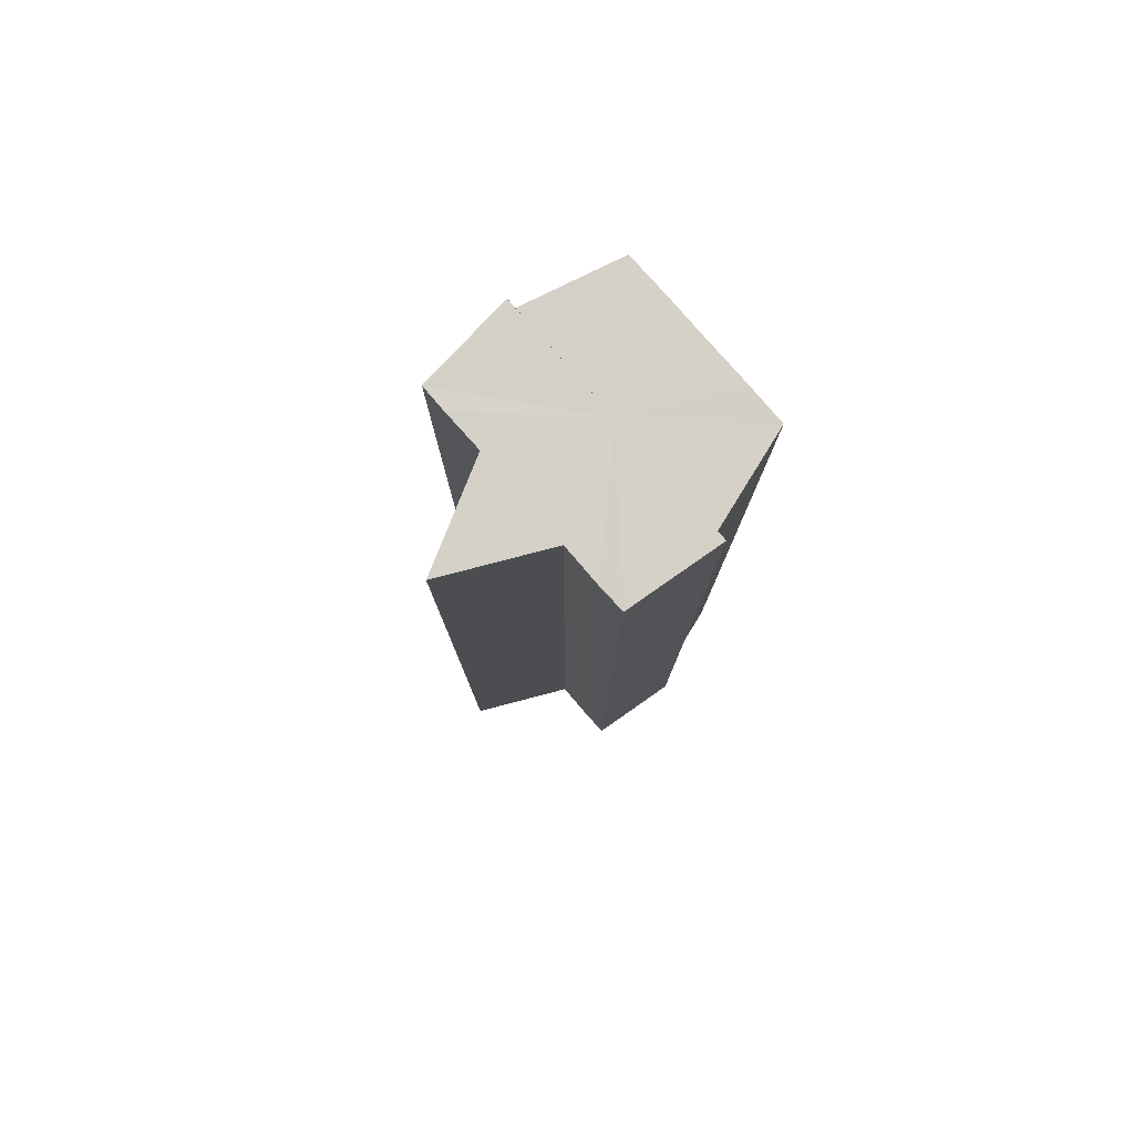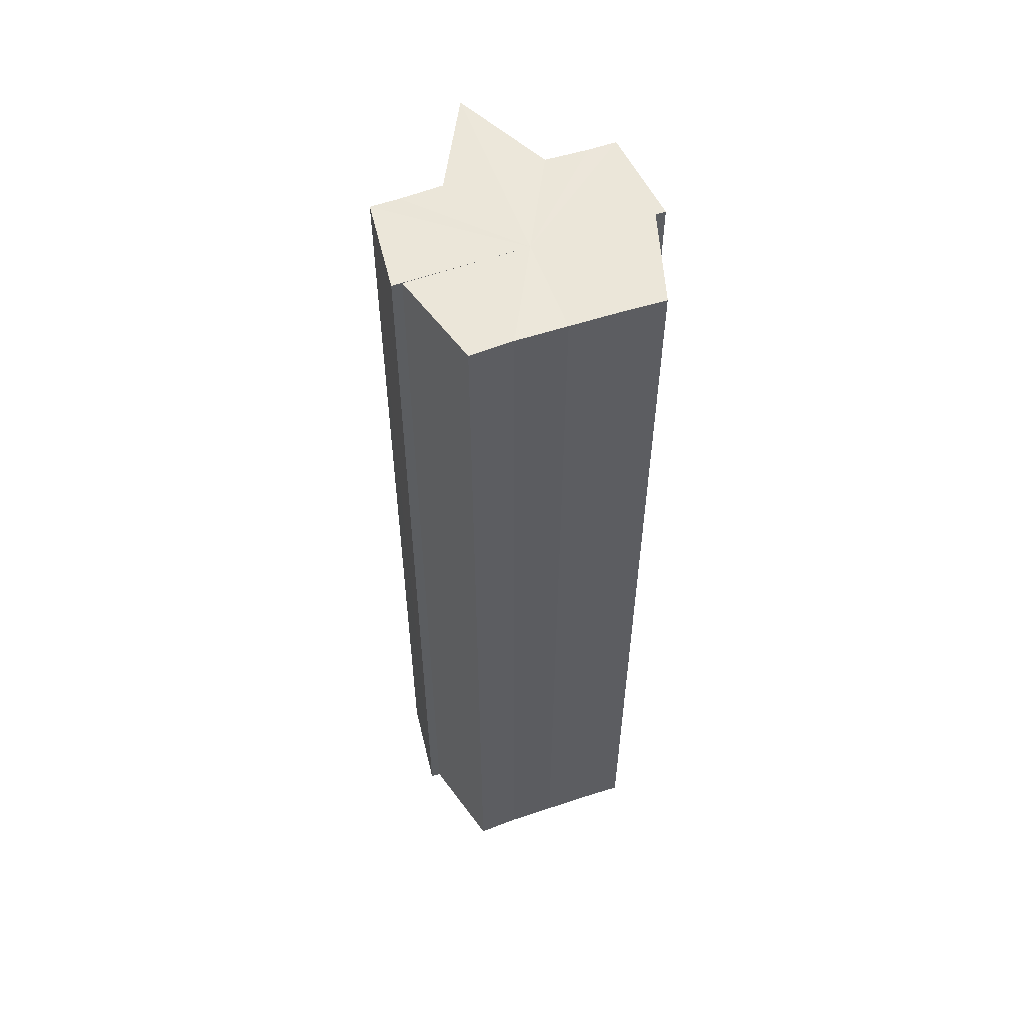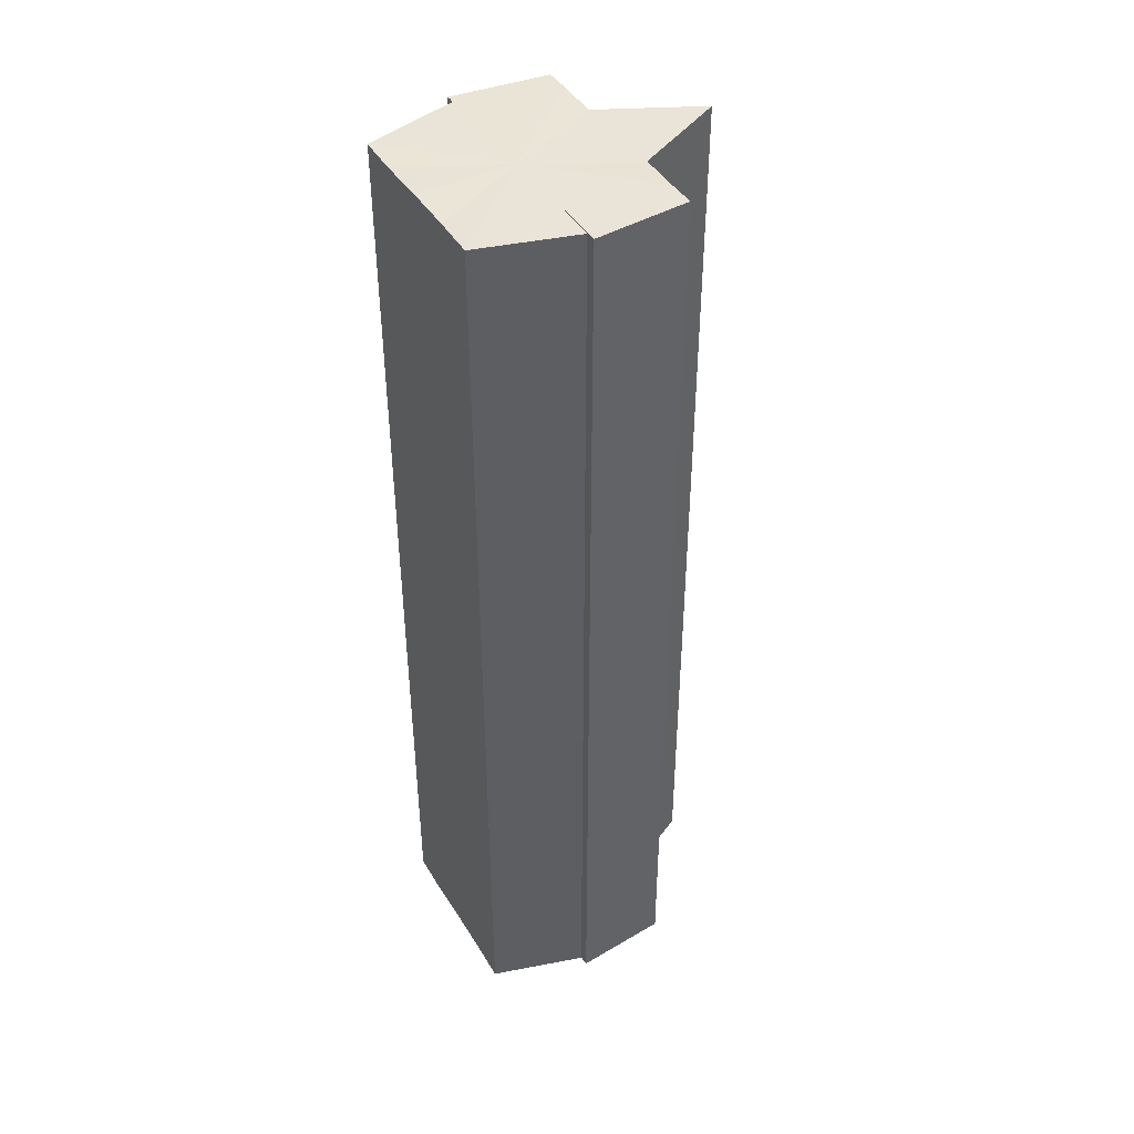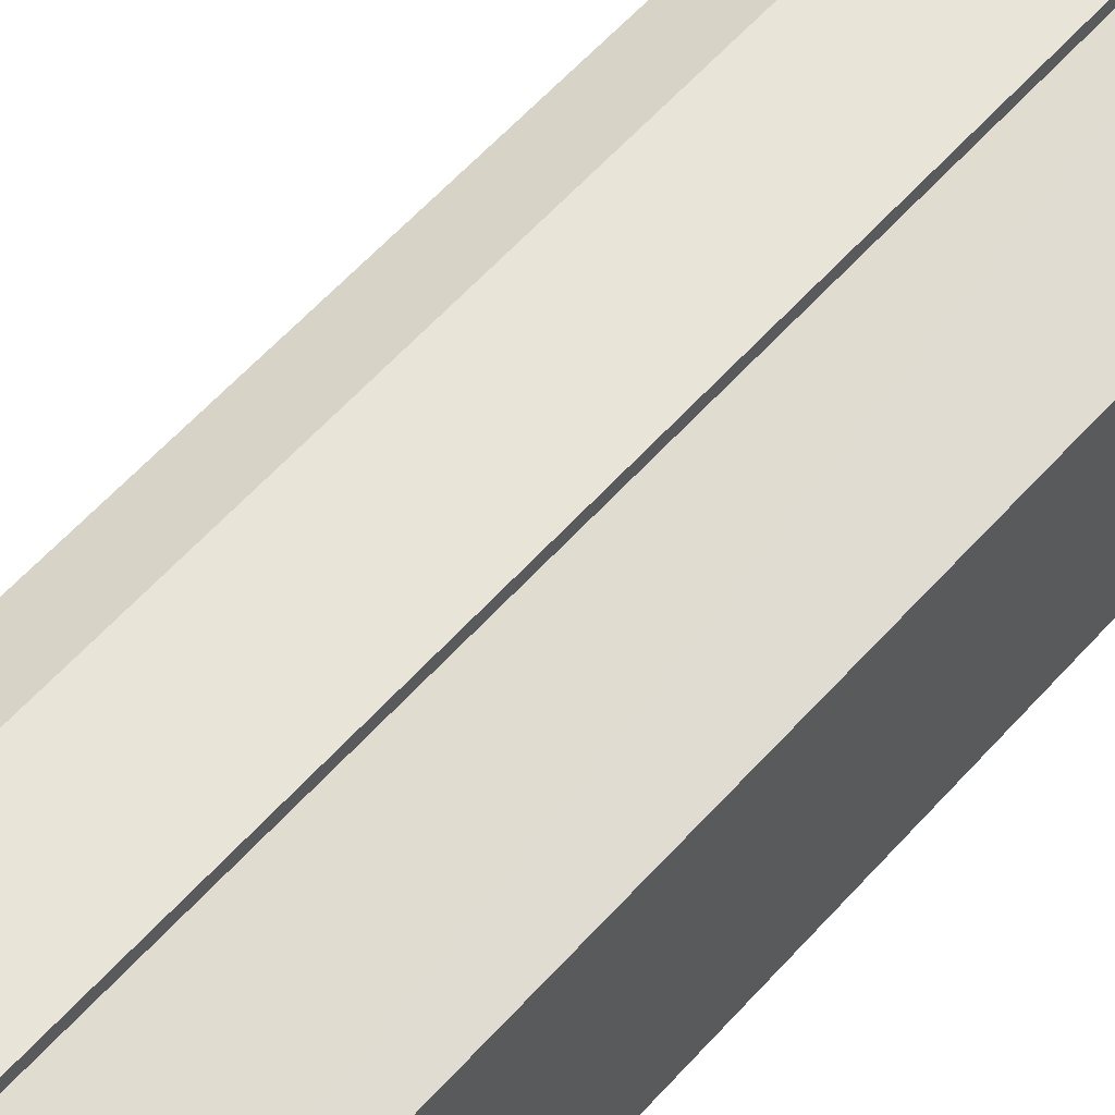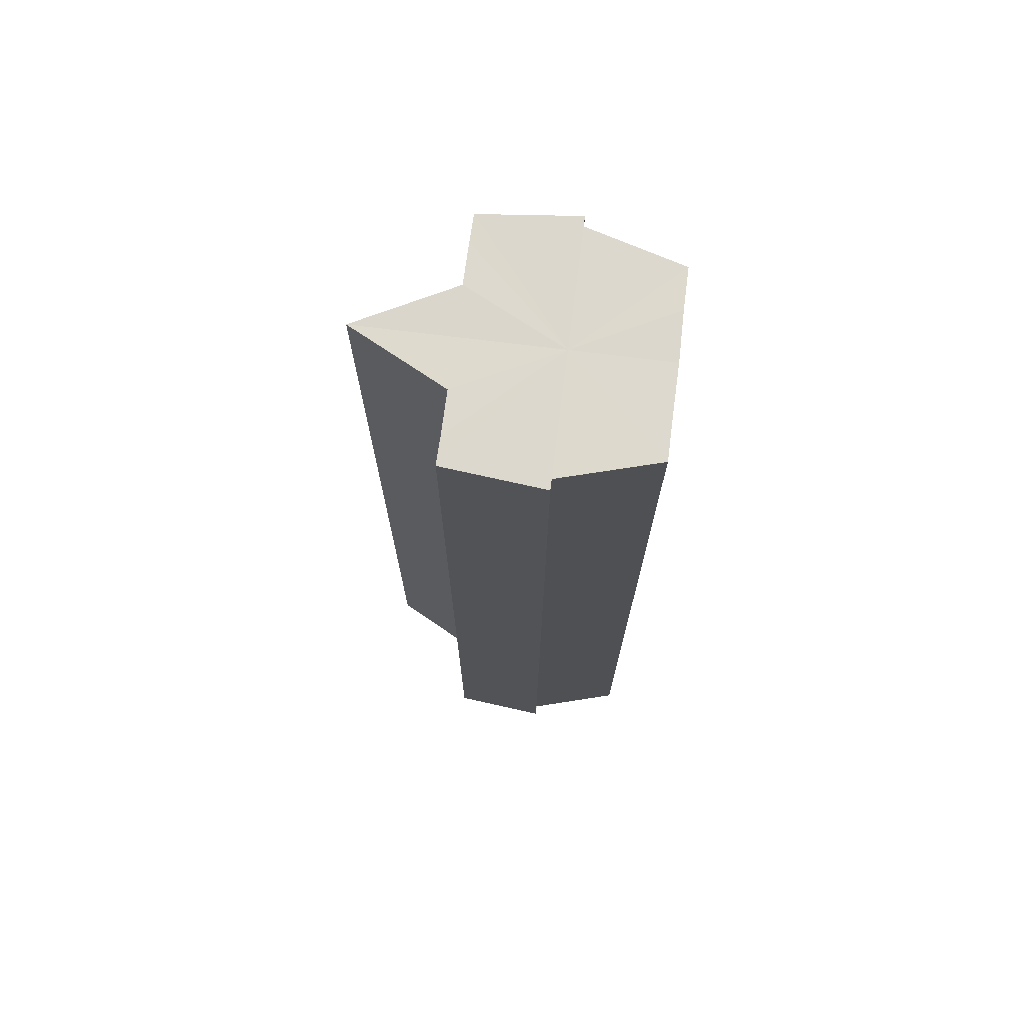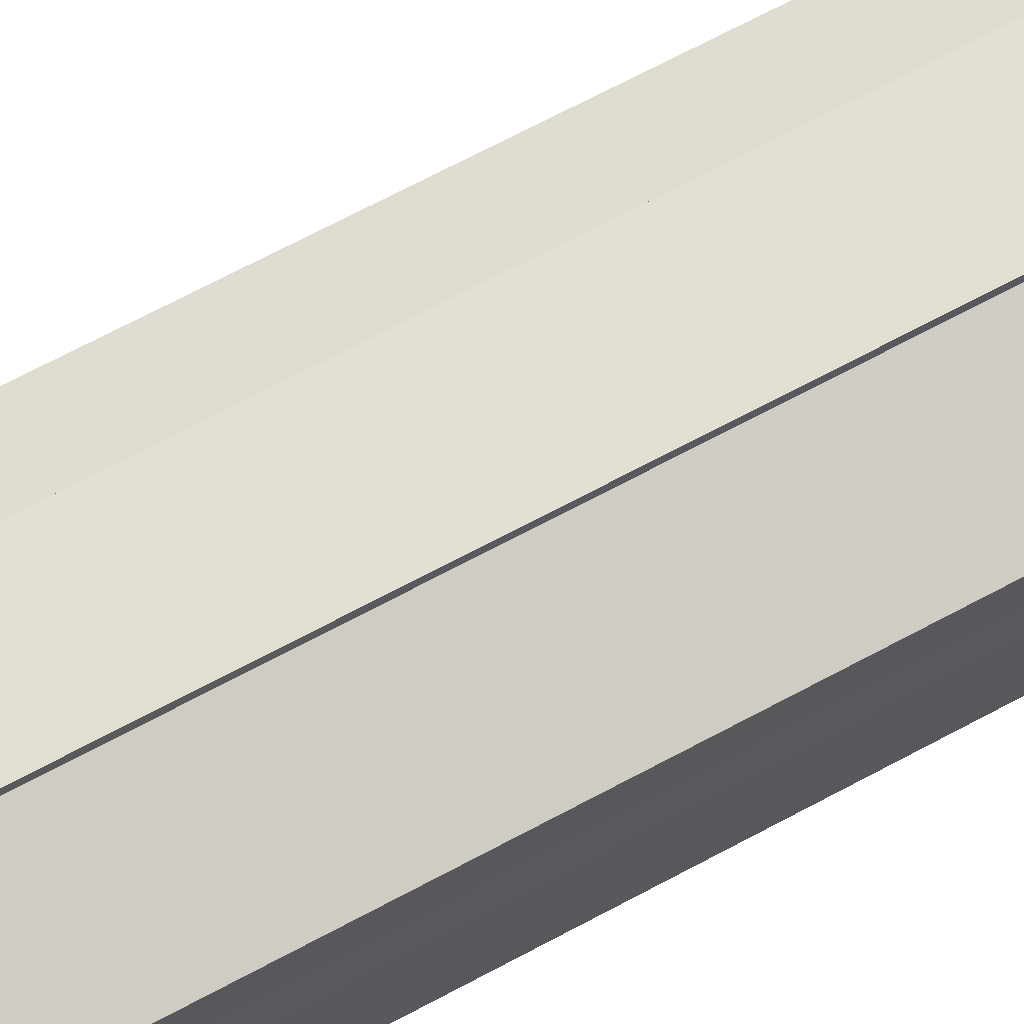
<metadata>
{"format":"obj","ext":"obj","renderer":"f3d","projection":"perspective","resolution":1024,"background":"white","views":[{"elev":79.9,"azim":138.8,"up":"+Y"},{"elev":55.7,"azim":-109.6,"up":"+Y"},{"elev":42.9,"azim":-29.3,"up":"+Y"},{"elev":58.0,"azim":-139.0,"up":"+Z"},{"elev":72.4,"azim":-172.8,"up":"+Y"},{"elev":70.4,"azim":-118.0,"up":"+Z"}]}
</metadata>
<code>
o 21095
v 2220 1873 8.05
v 2220 1873 8.051
v 2220 1873 8.05
v 2220 1873 8.051
v 2220 1873 8.051
v 2220 1873 8.063
v 2220 1873 8.05
v 2220 1873 8.054
v 2220 1873 8.051
v 2220 1873 8.05
v 2220 1873 8.058
v 2220 1873 8.051
v 2220 1873 8.05
v 2220 1873 8.054
v 2220 1873 8.051
v 2220 1873 8.058
v 2220 1873 8.054
v 2220 1873 8.063
v 2220 1873 8.058
v 2220 1873 8.068
v 2220 1873 8.063
v 2220 1873 8.073
v 2220 1873 8.068
v 2220 1873 8.076
v 2220 1873 8.073
v 2220 1873 8.063
v 2220 1873 8.058
v 2220 1873 8.063
v 2220 1873 8.068
v 2220 1873 8.054
v 2220 1873 8.058
v 2220 1873 8.073
v 2220 1873 8.051
v 2220 1873 8.054
v 2220 1873 8.051
v 2220 1873 8.054
v 2220 1873 8.058
v 2220 1873 8.054
v 2220 1873 8.063
v 2220 1873 8.058
v 2220 1873 8.076
v 2220 1873 8.073
v 2220 1873 8.076
v 2220 1873 8.077
v 2220 1873 8.068
v 2220 1873 8.073
v 2220 1873 8.076
v 2220 1873 8.077
v 2220 1873 8.076
v 2220 1873 8.077
v 2220 1873 8.063
v 2220 1873 8.068
v 2220 1873 8.063
v 2220 1873 8.068
v 2220 1873 8.073
v 2220 1873 8.068
v 2220 1873 8.076
v 2220 1873 8.073
v 2220 1873 8.051
v 2220 1873 8.054
v 2220 1873 8.058
v 2220 1873 8.063
v 2220 1873 8.068
v 2220 1873 8.073
v 2220 1873 8.076
v 2220 1873 8.077
v 2220 1873 8.076
v 2220 1873 8.077
v 2220 1873 8.077
v 2220 1873 8.076
v 2220 1873 8.076
v 2220 1873 8.073
v 2220 1873 8.068
v 2220 1873 8.073
v 2220 1873 8.063
v 2220 1873 8.068
v 2220 1873 8.058
v 2220 1873 8.063
v 2220 1873 8.054
v 2220 1873 8.058
v 2220 1873 8.051
v 2220 1873 8.054
v 2220 1873 8.063
v 2220 1873 8.051
v 2220 1873 8.054
v 2220 1873 8.058
v 2220 1873 8.063
v 2220 1873 8.068
v 2220 1873 8.073
v 2220 1873 8.076
v 2220 1873 8.077
v 2220 1873 8.054
v 2220 1873 8.051
v 2220 1873 8.058
v 2220 1873 8.063
v 2220 1873 8.068
v 2220 1873 8.073
v 2220 1873 8.076
f 1 2 3
f 3 4 5
f 6 4 7
f 6 8 4
f 9 7 10
f 6 11 8
f 12 13 9
f 14 12 15
f 16 17 14
f 18 19 16
f 20 21 18
f 22 23 20
f 24 25 22
f 6 26 11
f 27 26 28
f 6 29 26
f 30 31 27
f 6 32 29
f 33 34 30
f 35 36 33
f 36 37 38
f 37 39 40
f 6 41 32
f 42 41 43
f 6 44 41
f 45 46 42
f 47 44 48
f 49 50 47
f 51 52 45
f 53 54 51
f 54 55 56
f 55 57 58
f 6 59 60
f 6 60 61
f 6 61 62
f 6 62 63
f 6 63 64
f 6 64 65
f 66 67 68
f 69 67 70
f 71 72 70
f 72 73 74
f 73 75 76
f 75 77 78
f 77 79 80
f 79 81 82
f 83 10 84
f 83 84 85
f 83 85 86
f 83 86 87
f 83 87 88
f 83 88 89
f 83 89 90
f 83 90 91
f 83 92 93
f 83 94 92
f 83 95 94
f 83 96 95
f 83 97 96
f 83 98 97

</code>
